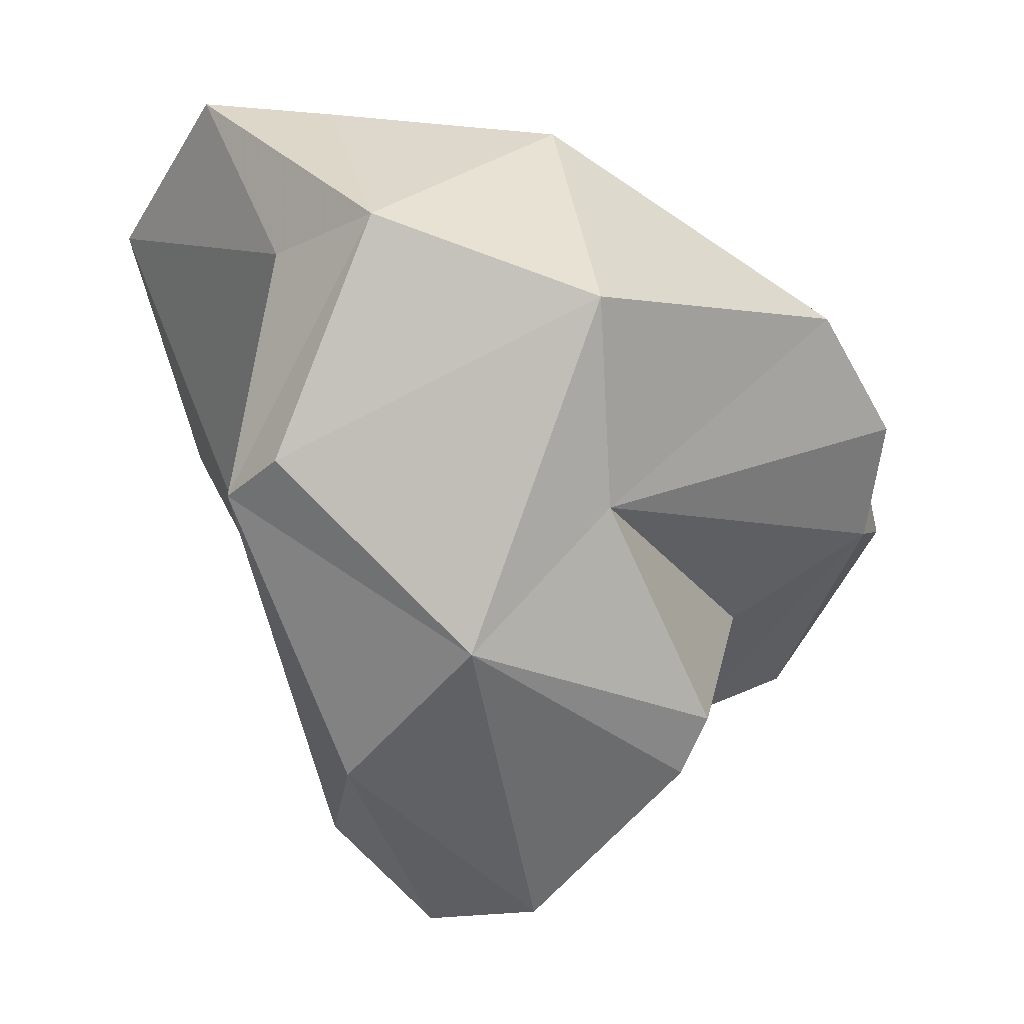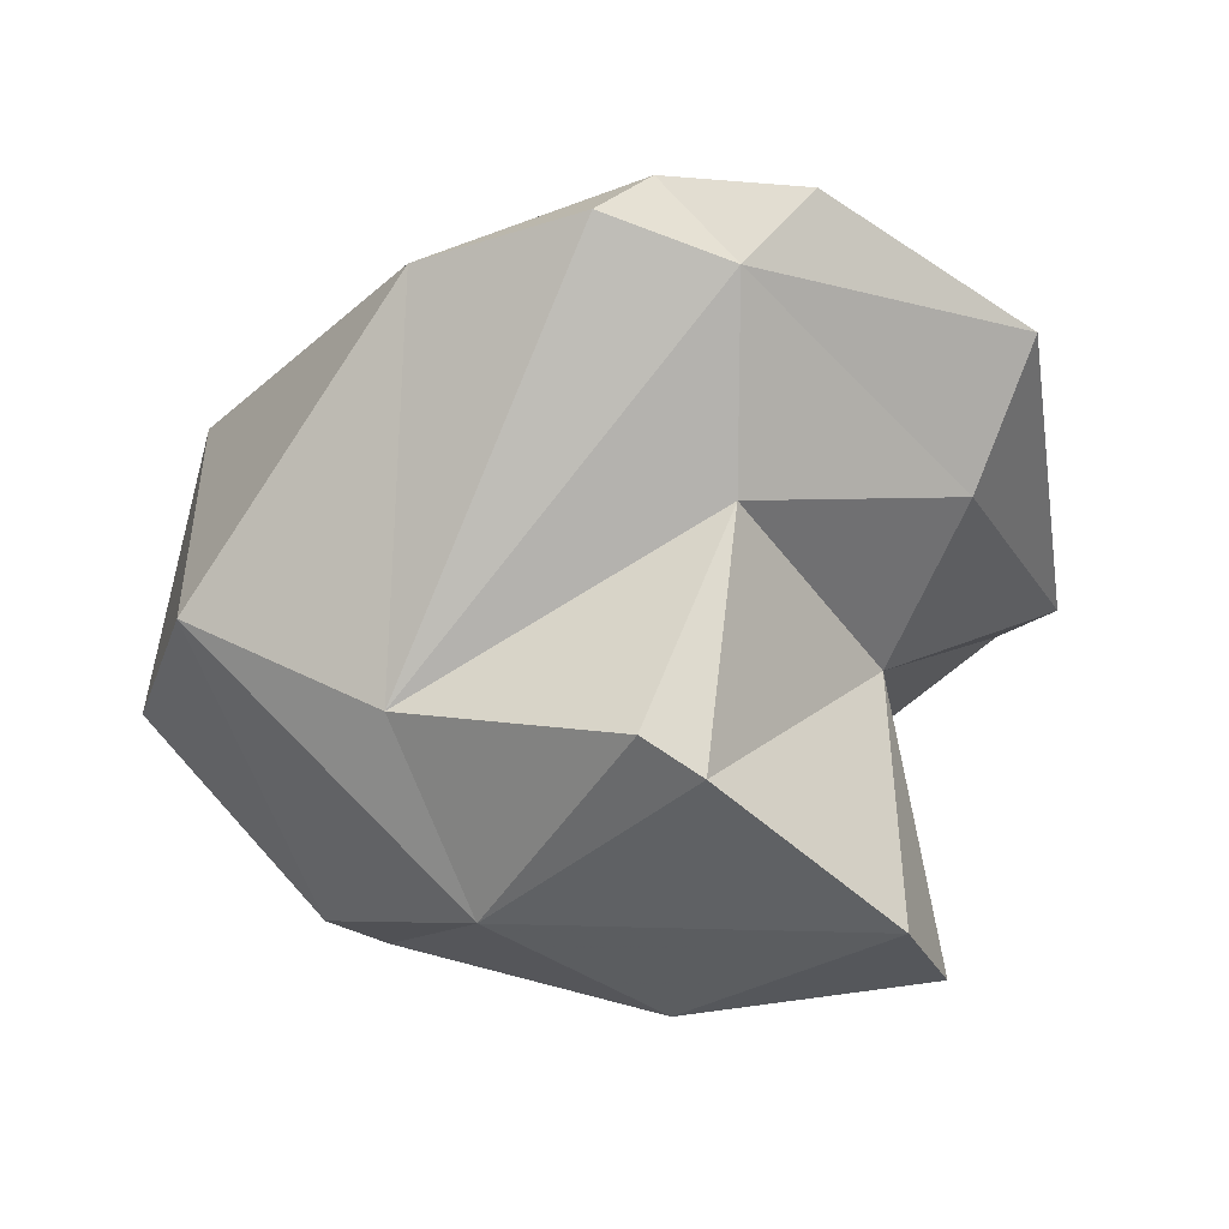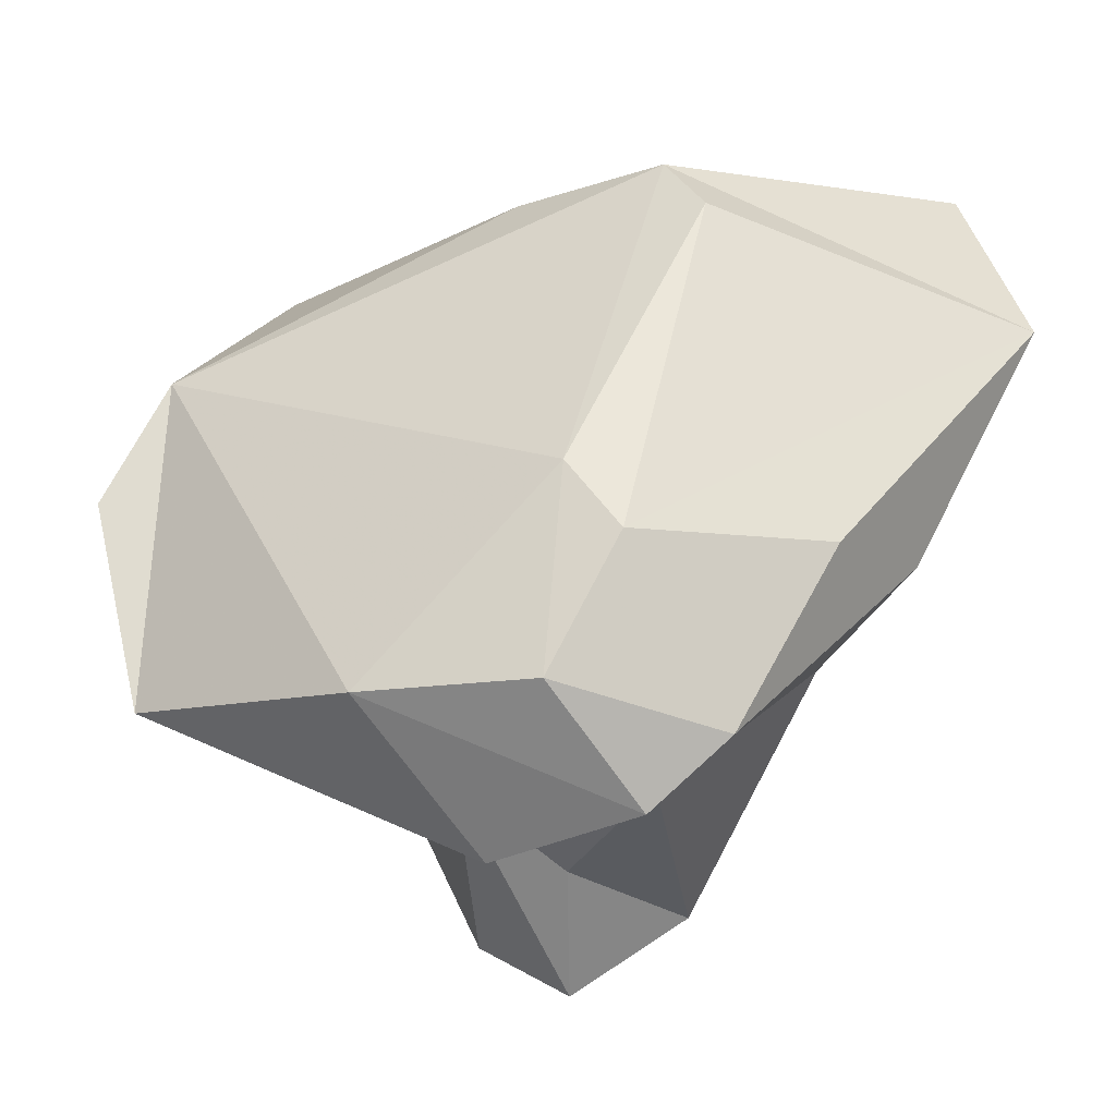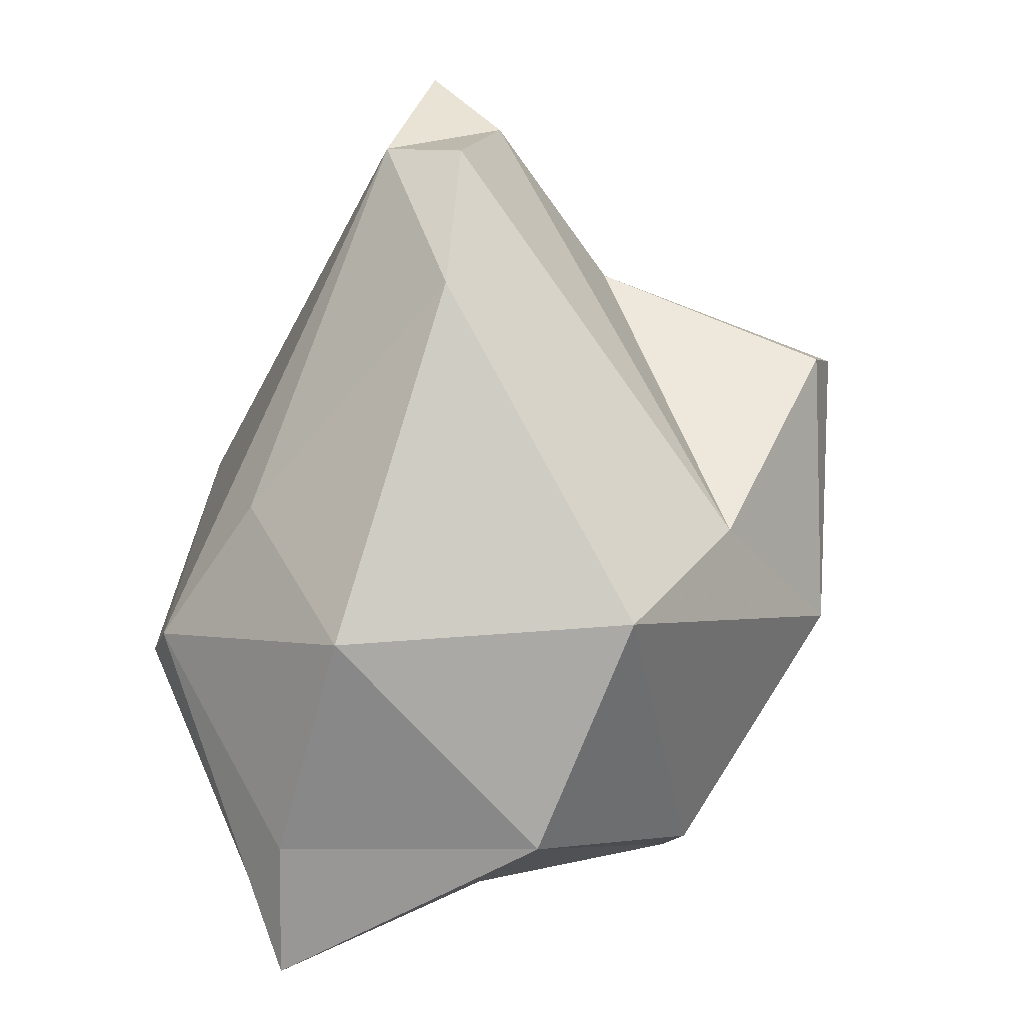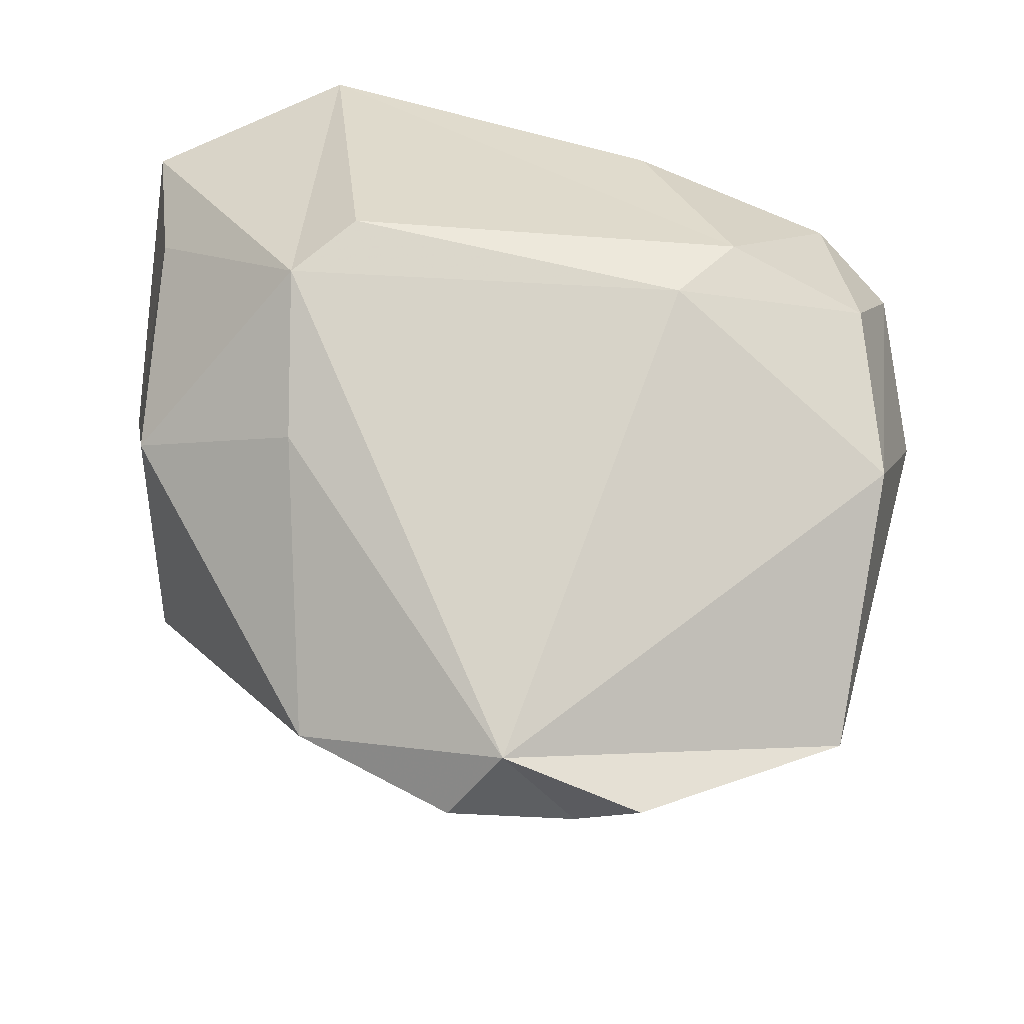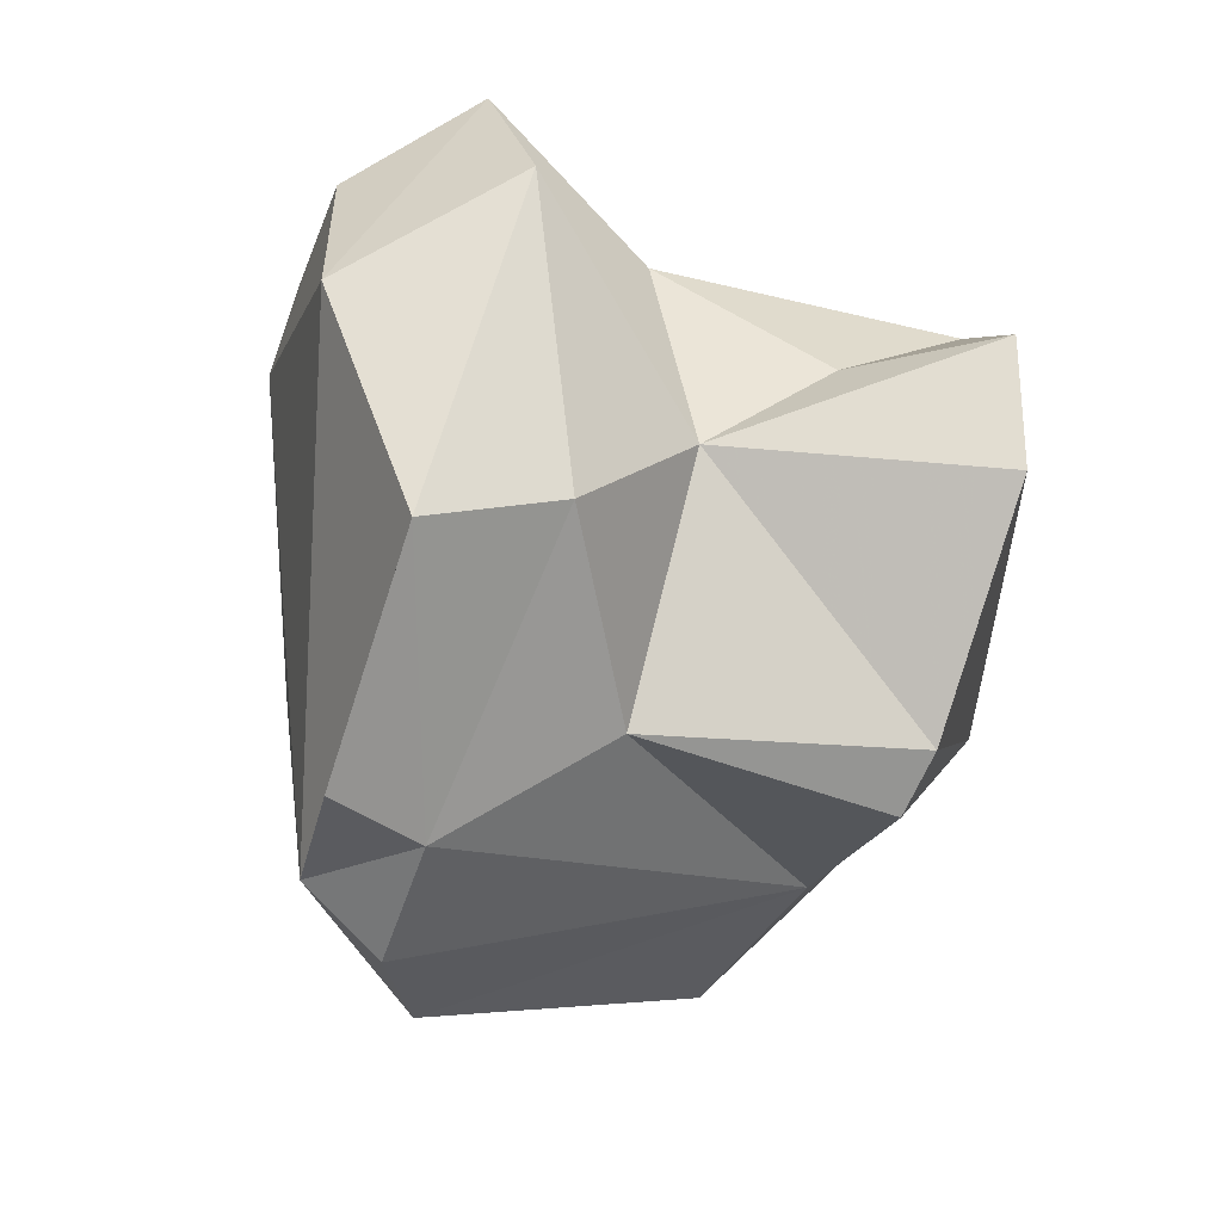
<metadata>
{"format":"obj","ext":"obj","renderer":"f3d","projection":"perspective","resolution":1024,"background":"white","views":[{"elev":-46.7,"azim":-1.6,"up":"+Z"},{"elev":-41.4,"azim":83.8,"up":"+Z"},{"elev":48.7,"azim":-167.4,"up":"+Z"},{"elev":-65.0,"azim":85.9,"up":"+Y"},{"elev":55.2,"azim":90.0,"up":"+Z"},{"elev":38.4,"azim":105.3,"up":"+Y"}]}
</metadata>
<code>
v 147.7 255.3 89.1
v 147.2 264.8 87.77
v 149 264.4 83.45
v 149.9 270.7 89
v 149.5 256.3 85.07
v 148.7 259.6 80.93
v 148.6 266.6 90.1
v 150.9 268.2 79.03
v 149.7 258.3 80.63
v 145.6 259.4 89.52
v 152.5 268.4 91.55
v 151.5 269.2 84.91
v 151.2 272.2 88.08
v 153.4 268.8 80.87
v 153.9 261.1 77.83
v 151.3 265 77.84
v 154.2 272.6 86.29
v 151.6 254.4 84.01
v 153.1 269.9 77.78
v 150.5 255.6 89.25
v 155.5 268.7 77.09
v 152.5 260.2 92.41
v 158.5 264.7 77.84
v 156.8 259.2 80.32
v 153.4 271.2 90.33
v 155.5 255.3 88.3
v 159 263.5 78.3
v 160 265.2 83.04
v 159.5 269.6 84.09
v 155.9 268.5 82.83
v 156.4 255.2 82.46
v 153.6 258.8 92.08
v 161.9 270.5 86.12
v 157 271.5 89.32
v 153.9 267.1 91.75
v 156.7 258.8 90.31
v 161.9 259 86.58
v 163.4 264.8 85.63
v 163.2 263.3 88.02
v 164 266.2 87.12
v 163.6 262.2 86.44
g foo
f 15 9 6
f 27 24 15
f 27 15 23
f 16 6 8
f 15 6 16
f 21 15 16
f 23 15 21
f 19 16 8
f 16 19 21
f 31 18 9
f 18 5 6
f 9 18 6
f 15 31 9
f 24 31 15
f 3 6 5
f 24 27 28
f 27 23 28
f 3 8 6
f 30 28 23
f 12 8 3
f 23 21 30
f 8 12 14
f 30 19 14
f 30 21 19
f 14 19 8
f 1 5 18
f 31 26 18
f 5 1 10
f 24 37 31
f 3 5 10
f 37 24 41
f 38 41 24
f 3 10 2
f 38 24 28
f 2 4 3
f 3 4 12
f 12 30 14
f 20 1 18
f 26 20 18
f 31 37 26
f 10 7 2
f 29 38 28
f 2 7 4
f 30 29 28
f 13 12 4
f 29 30 17
f 17 30 13
f 30 12 13
f 36 32 26
f 32 20 26
f 26 37 36
f 1 20 32
f 22 10 32
f 10 1 32
f 36 37 39
f 37 41 39
f 11 7 10
f 22 11 10
f 39 41 38
f 39 38 40
f 4 7 11
f 29 33 38
f 38 33 40
f 25 4 11
f 17 33 29
f 25 13 4
f 25 34 13
f 34 17 13
f 33 17 34
f 36 39 32
f 35 22 32
f 39 35 32
f 11 22 35
f 33 34 39
f 40 33 39
f 34 35 39
f 25 11 35
f 34 25 35
g

</code>
